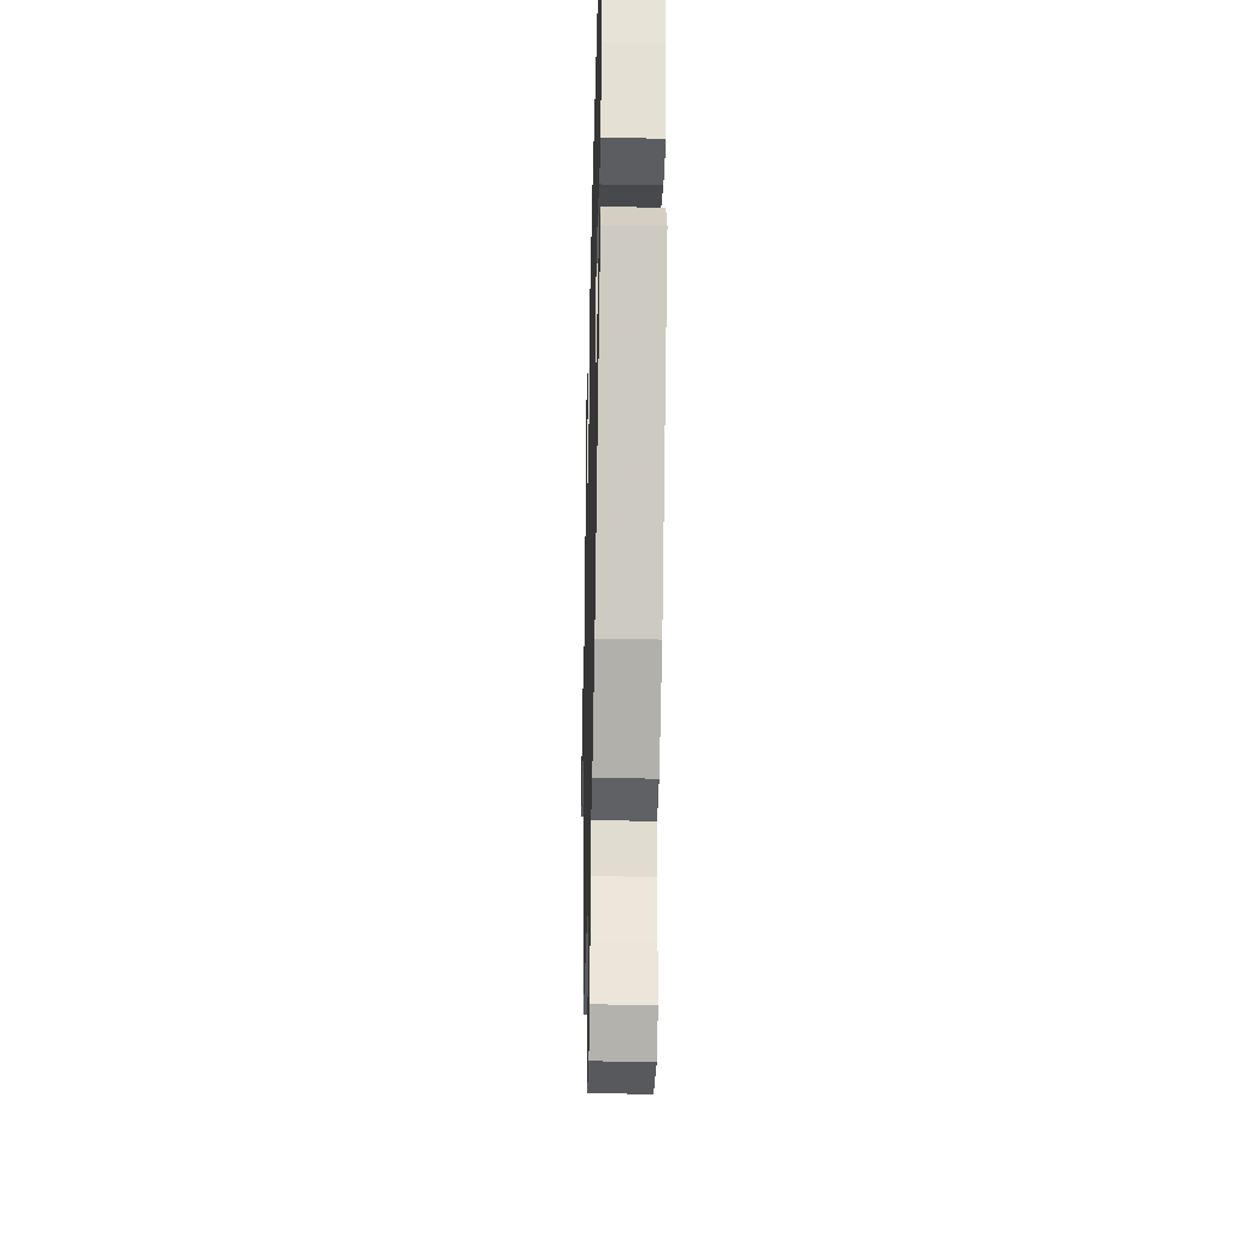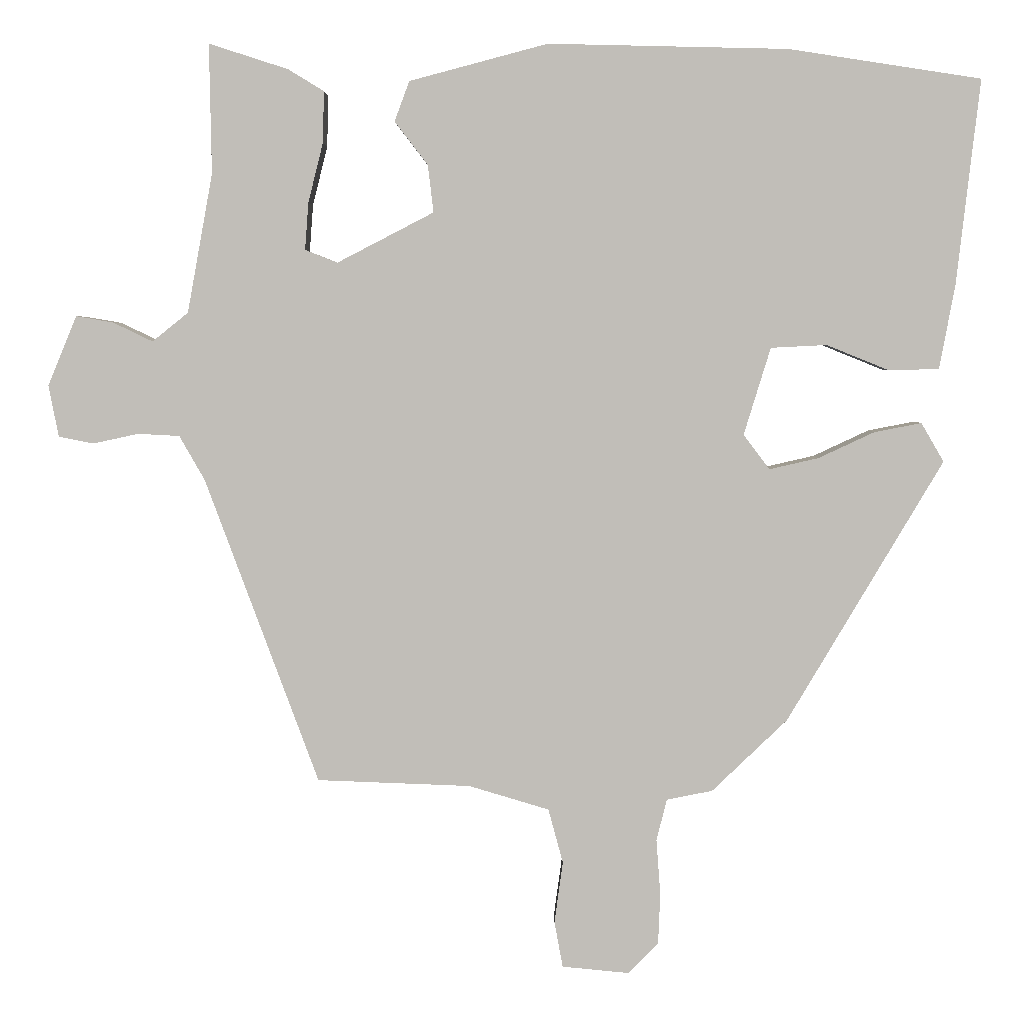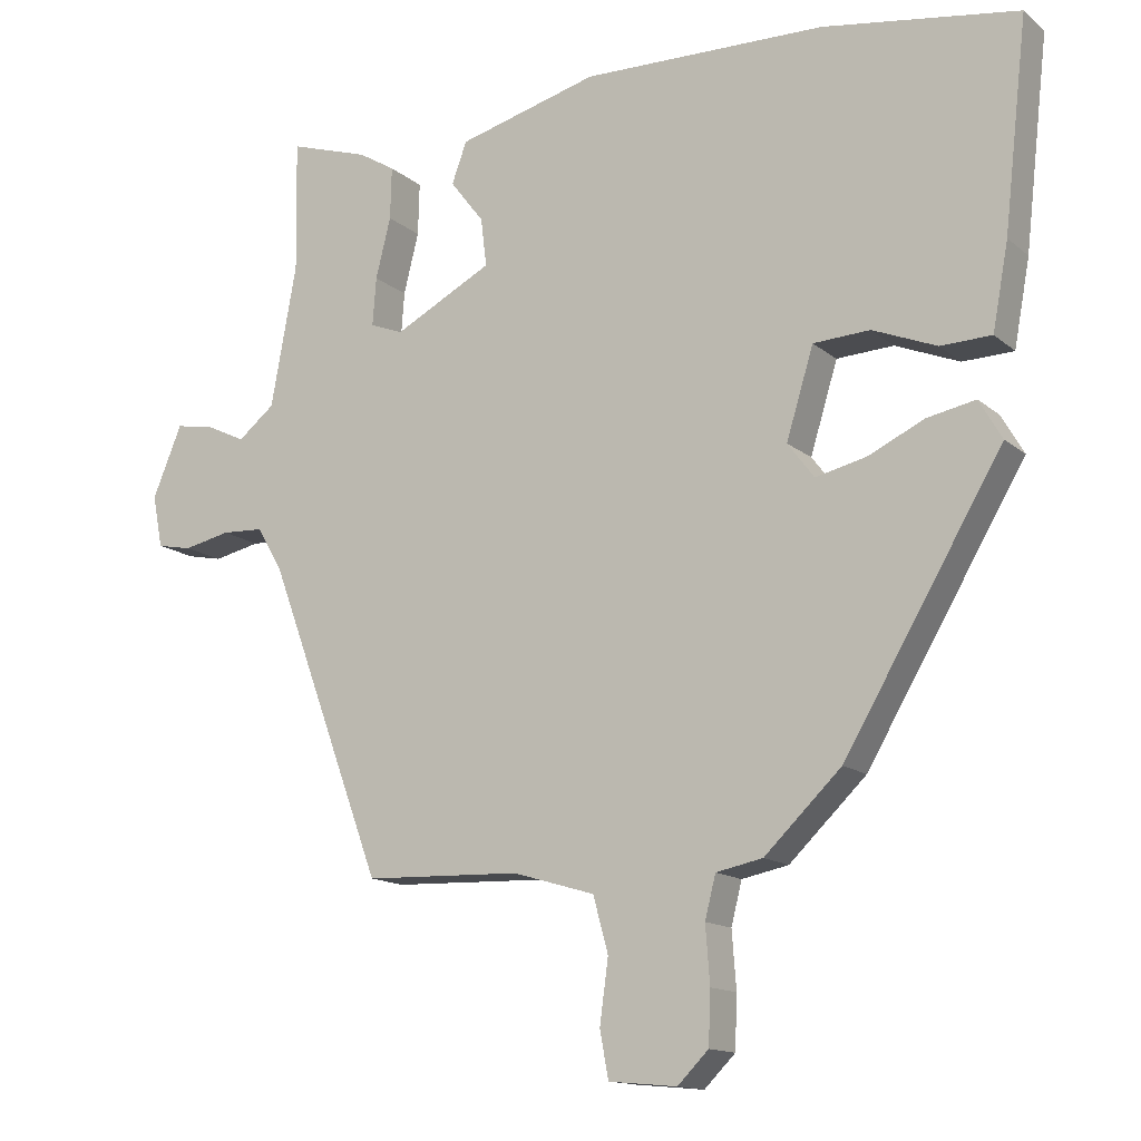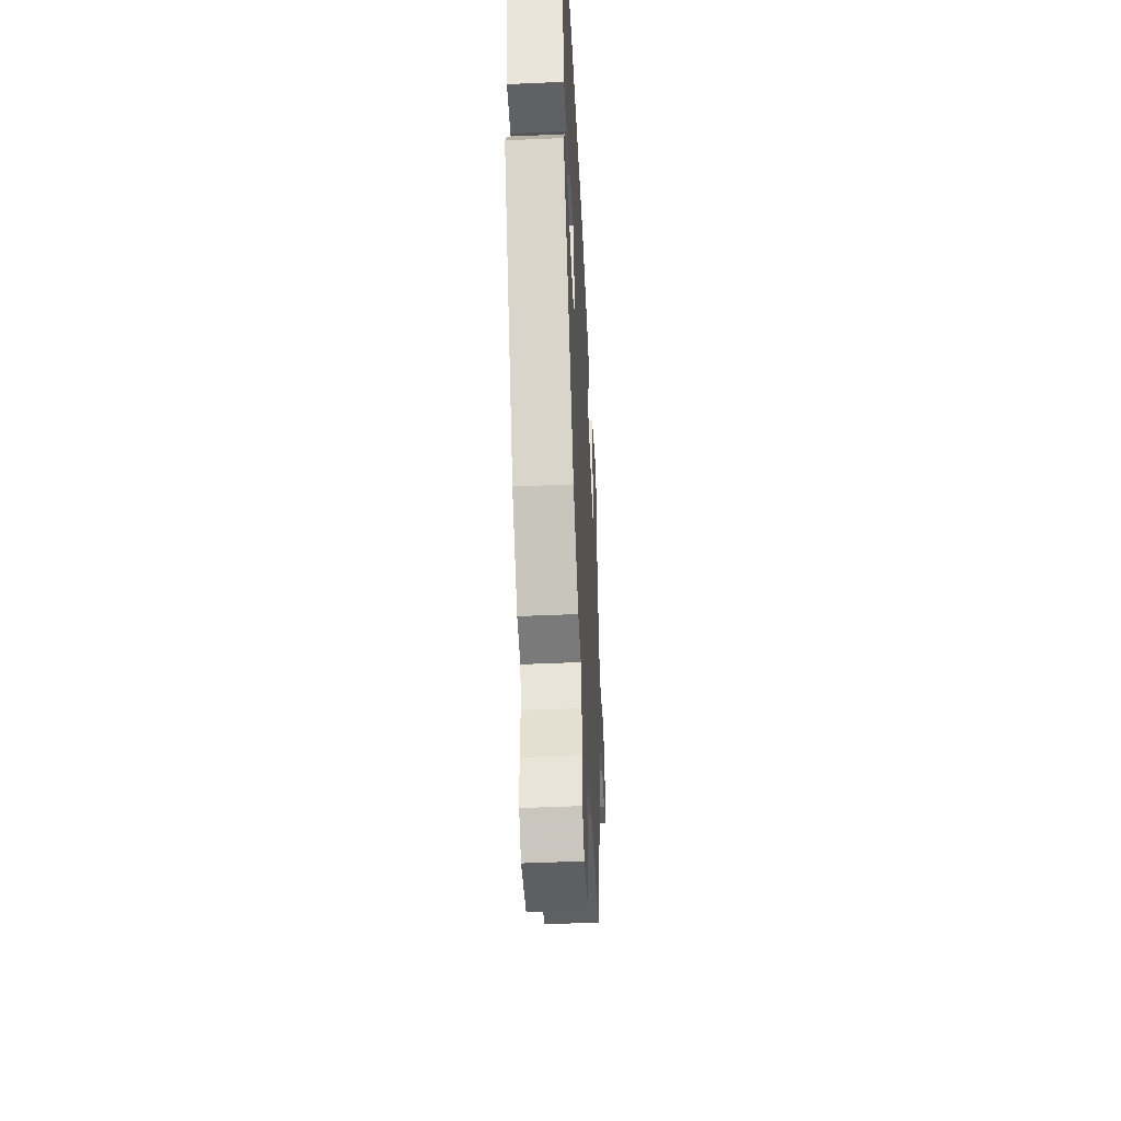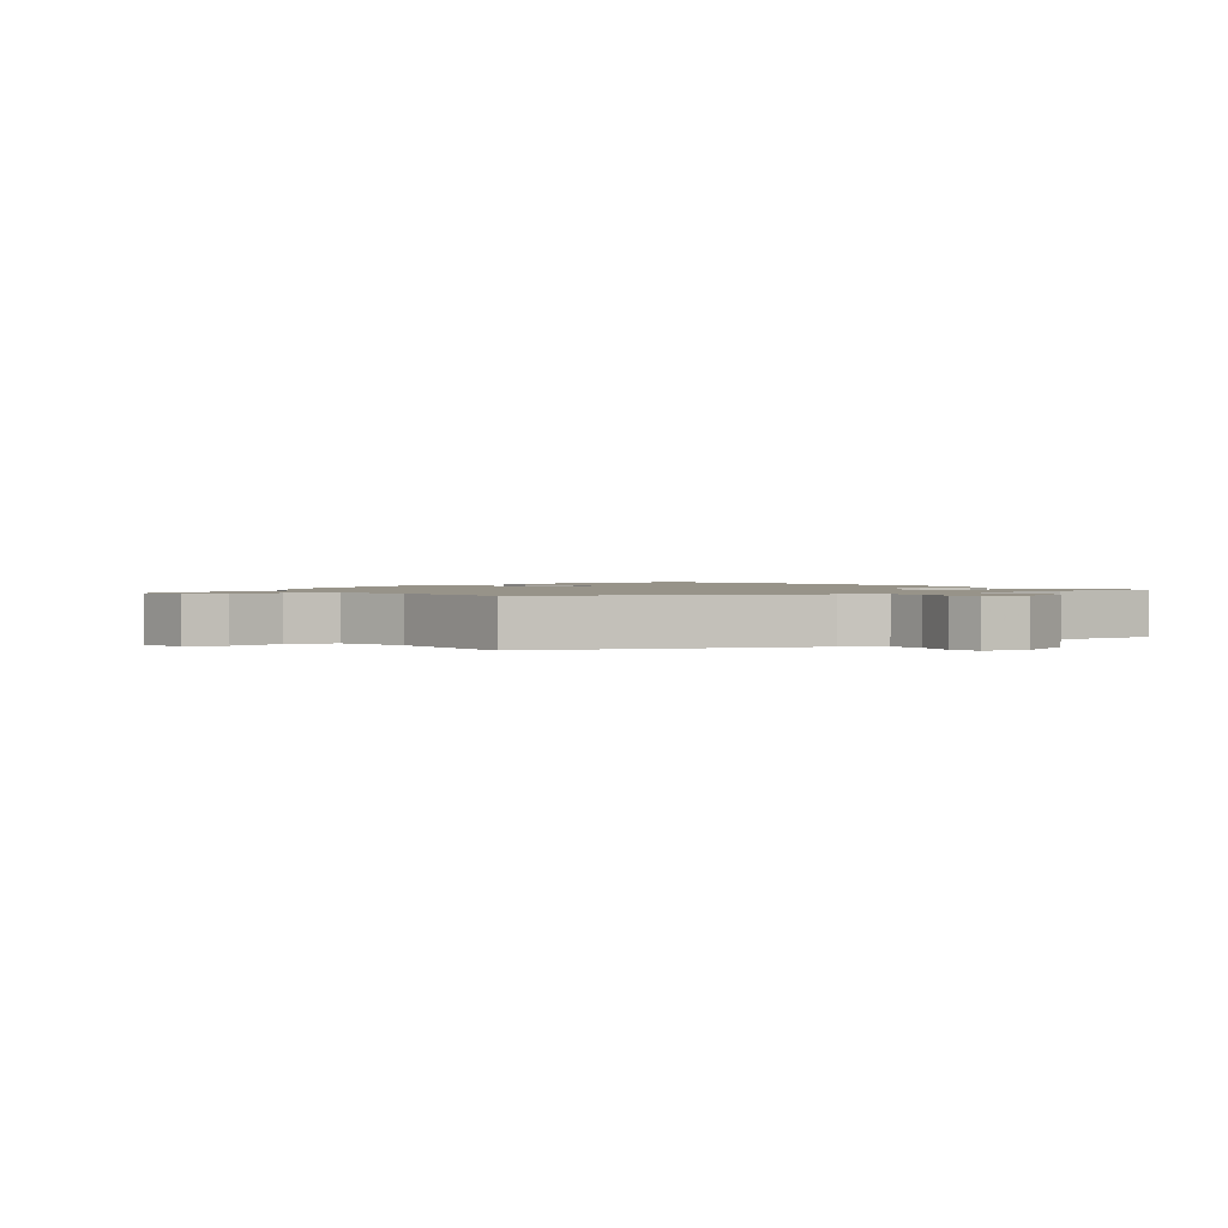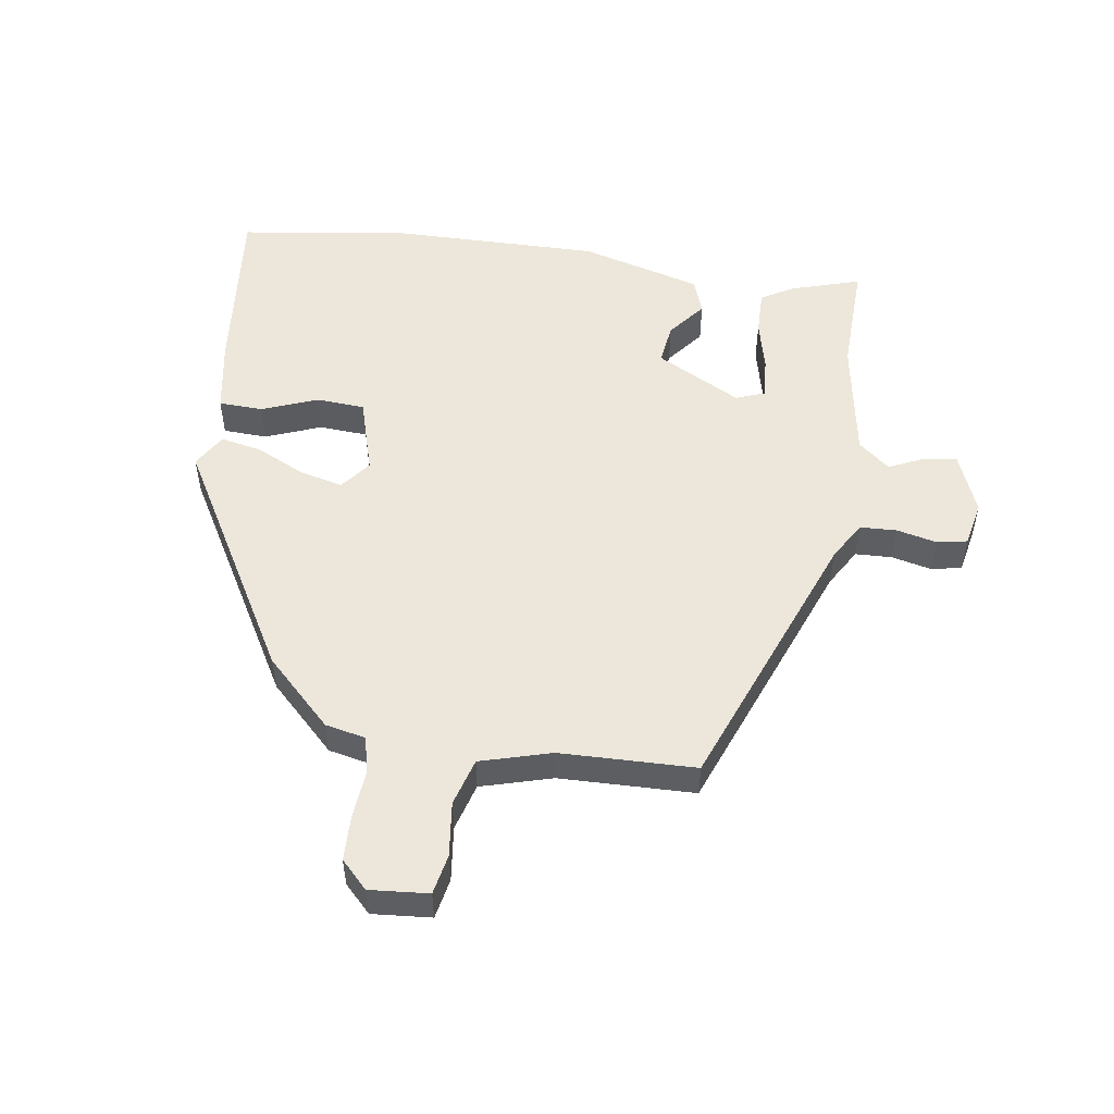
<metadata>
{"format":"obj","ext":"obj","renderer":"f3d","projection":"perspective","resolution":1024,"background":"white","views":[{"elev":-34.4,"azim":88.5,"up":"+Z"},{"elev":3.9,"azim":0.9,"up":"+Z"},{"elev":-14.0,"azim":30.3,"up":"+Z"},{"elev":-46.9,"azim":92.9,"up":"+Z"},{"elev":1.5,"azim":-125.9,"up":"+Y"},{"elev":51.9,"azim":-170.8,"up":"+Y"}]}
</metadata>
<code>
v -0.359 0.07 -0.515
v -0.52 0.07 -0.081
v -0.556 0.07 -0.018
v -0.615 0.07 -0.015
v -0.68 0.07 -0.029
v -0.729 0.07 -0.019
v -0.743 0.07 0.054
v -0.702 0.07 0.153
v -0.649 0.07 0.144
v -0.593 0.07 0.117
v -0.542 0.07 0.158
v -0.506 0.07 0.355
v -0.509 0.07 0.538
v -0.397 0.07 0.502
v -0.346 0.07 0.471
v -0.348 0.07 0.398
v -0.369 0.07 0.314
v -0.374 0.07 0.247
v -0.328 0.07 0.229
v -0.191 0.07 0.3
v -0.199 0.07 0.367
v -0.246 0.07 0.428
v -0.225 0.07 0.485
v -0.029 0.07 0.537
v 0.311 0.07 0.529
v 0.583 0.07 0.487
v 0.55 0.07 0.197
v 0.528 0.07 0.078
v 0.457 0.07 0.076
v 0.368 0.07 0.112
v 0.289 0.07 0.108
v 0.251 0.07 -0.016
v 0.288 0.07 -0.065
v 0.358 0.07 -0.049
v 0.437 0.07 -0.012
v 0.504 0.07 0.001
v 0.536 0.07 -0.054
v 0.316 0.07 -0.426
v 0.209 0.07 -0.529
v 0.144 0.07 -0.542
v 0.129 0.07 -0.601
v 0.135 0.07 -0.68
v 0.132 0.07 -0.753
v 0.089 0.07 -0.796
v -0.006 0.07 -0.787
v -0.018 0.07 -0.722
v -0.006 0.07 -0.634
v -0.027 0.07 -0.557
v -0.141 0.07 -0.523
v -0.359 0 -0.515
v -0.52 0 -0.081
v -0.556 0 -0.018
v -0.615 0 -0.015
v -0.68 0 -0.029
v -0.729 0 -0.019
v -0.743 0 0.054
v -0.702 0 0.153
v -0.649 0 0.144
v -0.593 0 0.117
v -0.542 0 0.158
v -0.506 0 0.355
v -0.509 0 0.538
v -0.397 0 0.502
v -0.346 0 0.471
v -0.348 0 0.398
v -0.369 0 0.314
v -0.374 0 0.247
v -0.328 0 0.229
v -0.191 0 0.3
v -0.199 0 0.367
v -0.246 0 0.428
v -0.225 0 0.485
v -0.029 0 0.537
v 0.311 0 0.529
v 0.583 0 0.487
v 0.55 0 0.197
v 0.528 0 0.078
v 0.457 0 0.076
v 0.368 0 0.112
v 0.289 0 0.108
v 0.251 0 -0.016
v 0.288 0 -0.065
v 0.358 0 -0.049
v 0.437 0 -0.012
v 0.504 0 0.001
v 0.536 0 -0.054
v 0.316 0 -0.426
v 0.209 0 -0.529
v 0.144 0 -0.542
v 0.129 0 -0.601
v 0.135 0 -0.68
v 0.132 0 -0.753
v 0.089 0 -0.796
v -0.006 0 -0.787
v -0.018 0 -0.722
v -0.006 0 -0.634
v -0.027 0 -0.557
v -0.141 0 -0.523
f 45 46 47
f 44 45 47
f 43 44 47
f 42 43 47
f 41 42 47
f 40 41 47 48
f 40 48 49
f 39 40 49
f 38 39 49
f 37 38 49
f 36 37 49
f 35 36 49
f 34 35 49
f 28 29 30
f 27 28 30
f 26 27 30
f 25 26 30
f 24 25 30
f 23 24 30
f 22 23 30
f 21 22 30
f 20 21 30 31
f 19 20 31 32
f 15 16 17
f 14 15 17
f 13 14 17
f 12 13 17
f 11 12 17 18
f 19 32 33
f 18 19 33
f 11 18 33
f 10 11 33
f 8 9 10
f 7 8 10
f 6 7 10
f 5 6 10
f 4 5 10
f 49 1 2
f 49 2 3
f 33 34 49
f 33 49 3
f 10 33 3
f 3 4 10
f 96 95 94
f 96 94 93
f 96 93 92
f 96 92 91
f 96 91 90
f 97 96 90 89
f 98 97 89
f 98 89 88
f 98 88 87
f 98 87 86
f 98 86 85
f 98 85 84
f 98 84 83
f 79 78 77
f 79 77 76
f 79 76 75
f 79 75 74
f 79 74 73
f 79 73 72
f 79 72 71
f 79 71 70
f 80 79 70 69
f 81 80 69 68
f 66 65 64
f 66 64 63
f 66 63 62
f 66 62 61
f 67 66 61 60
f 82 81 68
f 82 68 67
f 82 67 60
f 82 60 59
f 59 58 57
f 59 57 56
f 59 56 55
f 59 55 54
f 59 54 53
f 51 50 98
f 52 51 98
f 98 83 82
f 52 98 82
f 52 82 59
f 59 53 52
f 1 50 51 2
f 2 51 52 3
f 3 52 53 4
f 4 53 54 5
f 5 54 55 6
f 6 55 56 7
f 7 56 57 8
f 8 57 58 9
f 9 58 59 10
f 10 59 60 11
f 11 60 61 12
f 12 61 62 13
f 13 62 63 14
f 14 63 64 15
f 15 64 65 16
f 16 65 66 17
f 17 66 67 18
f 18 67 68 19
f 19 68 69 20
f 20 69 70 21
f 21 70 71 22
f 22 71 72 23
f 23 72 73 24
f 24 73 74 25
f 25 74 75 26
f 26 75 76 27
f 27 76 77 28
f 28 77 78 29
f 29 78 79 30
f 30 79 80 31
f 31 80 81 32
f 32 81 82 33
f 33 82 83 34
f 34 83 84 35
f 35 84 85 36
f 36 85 86 37
f 37 86 87 38
f 38 87 88 39
f 39 88 89 40
f 40 89 90 41
f 41 90 91 42
f 42 91 92 43
f 43 92 93 44
f 44 93 94 45
f 45 94 95 46
f 46 95 96 47
f 47 96 97 48
f 48 97 98 49
f 49 98 50 1

</code>
